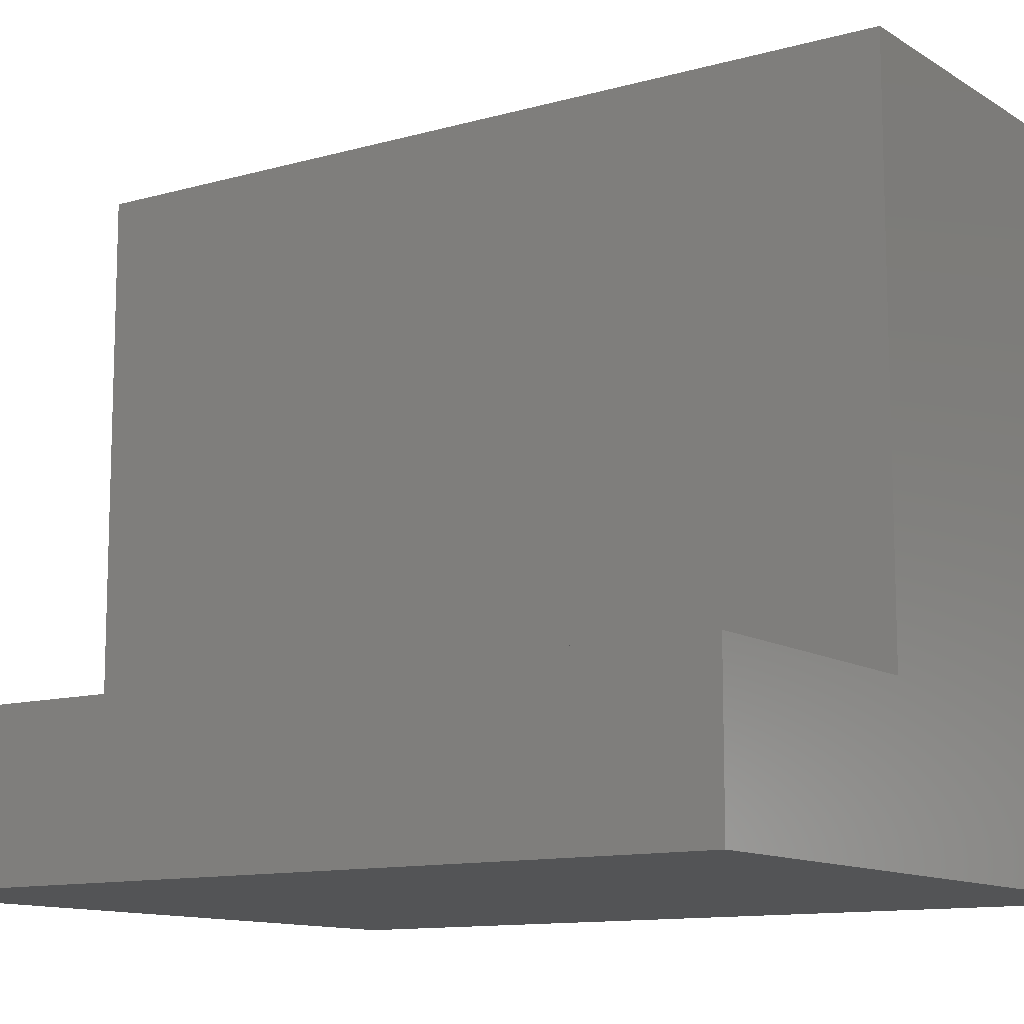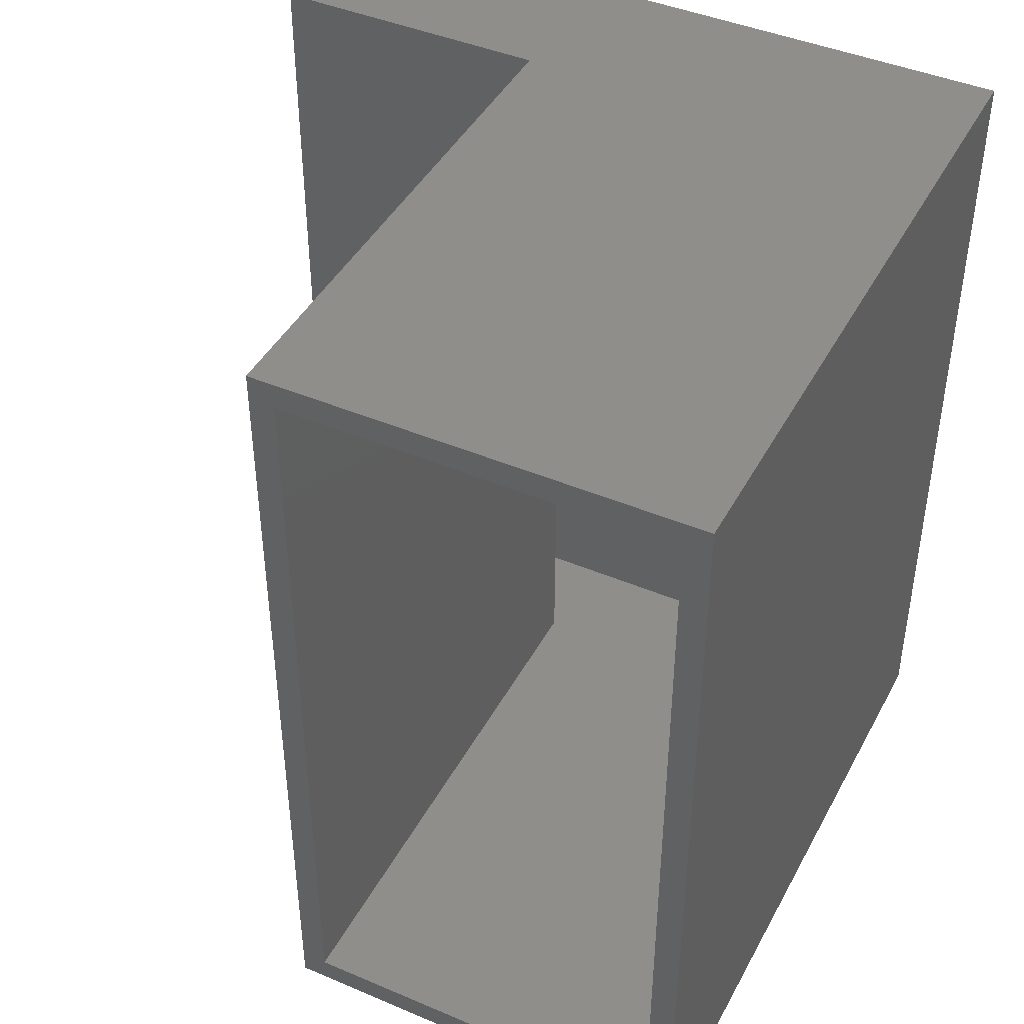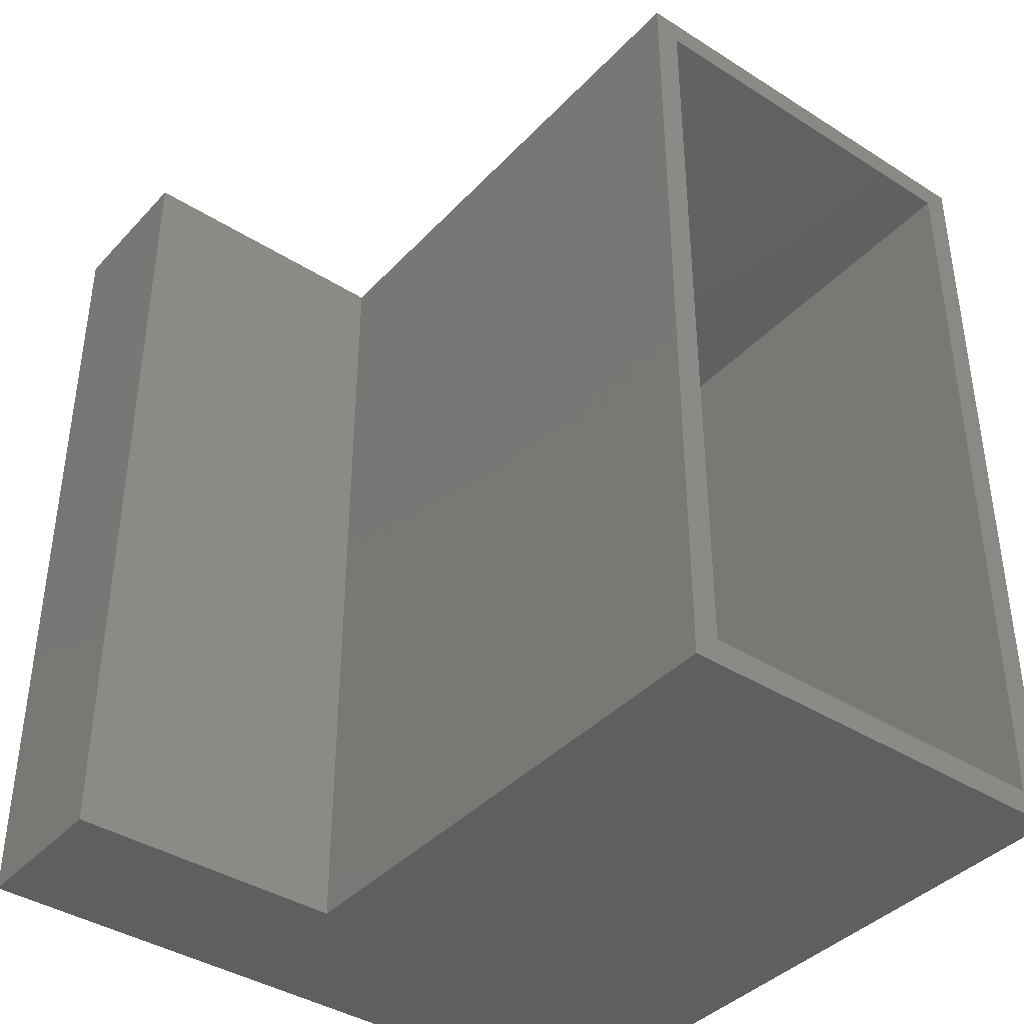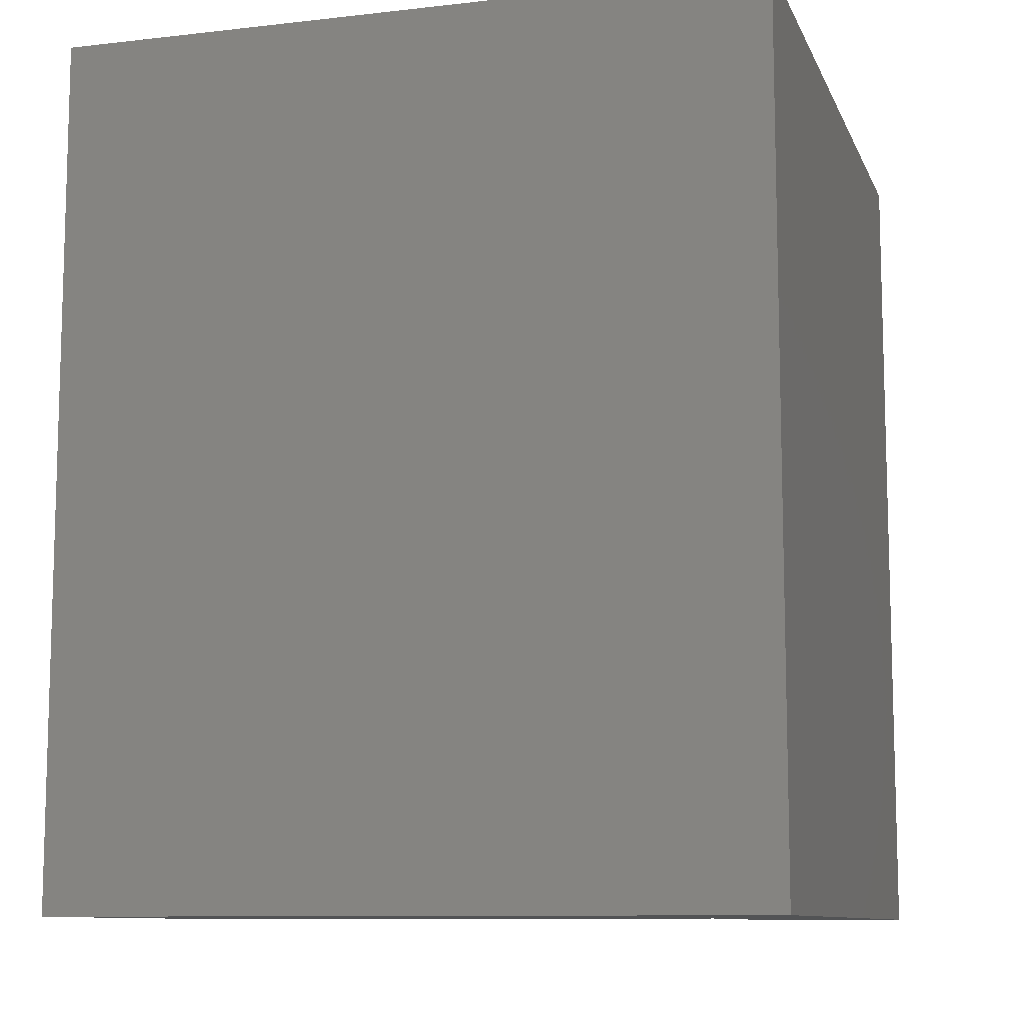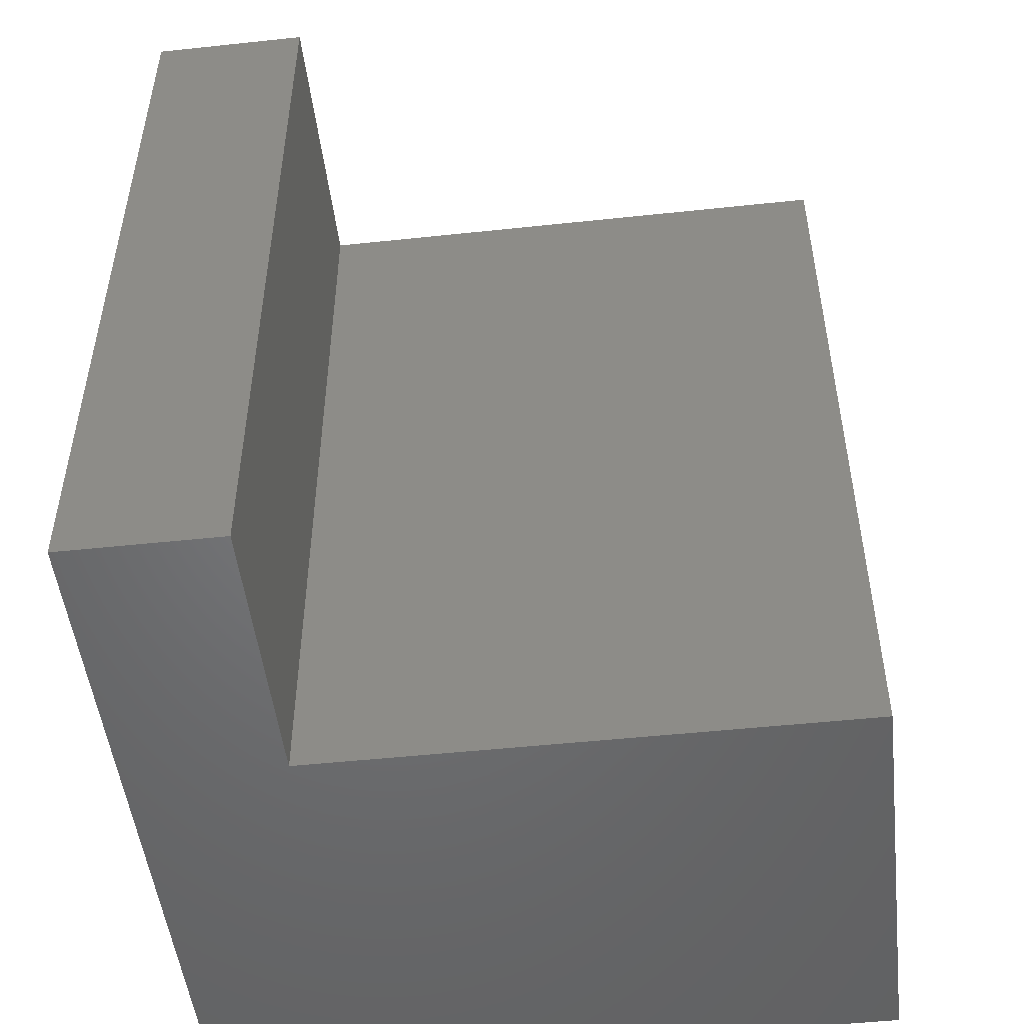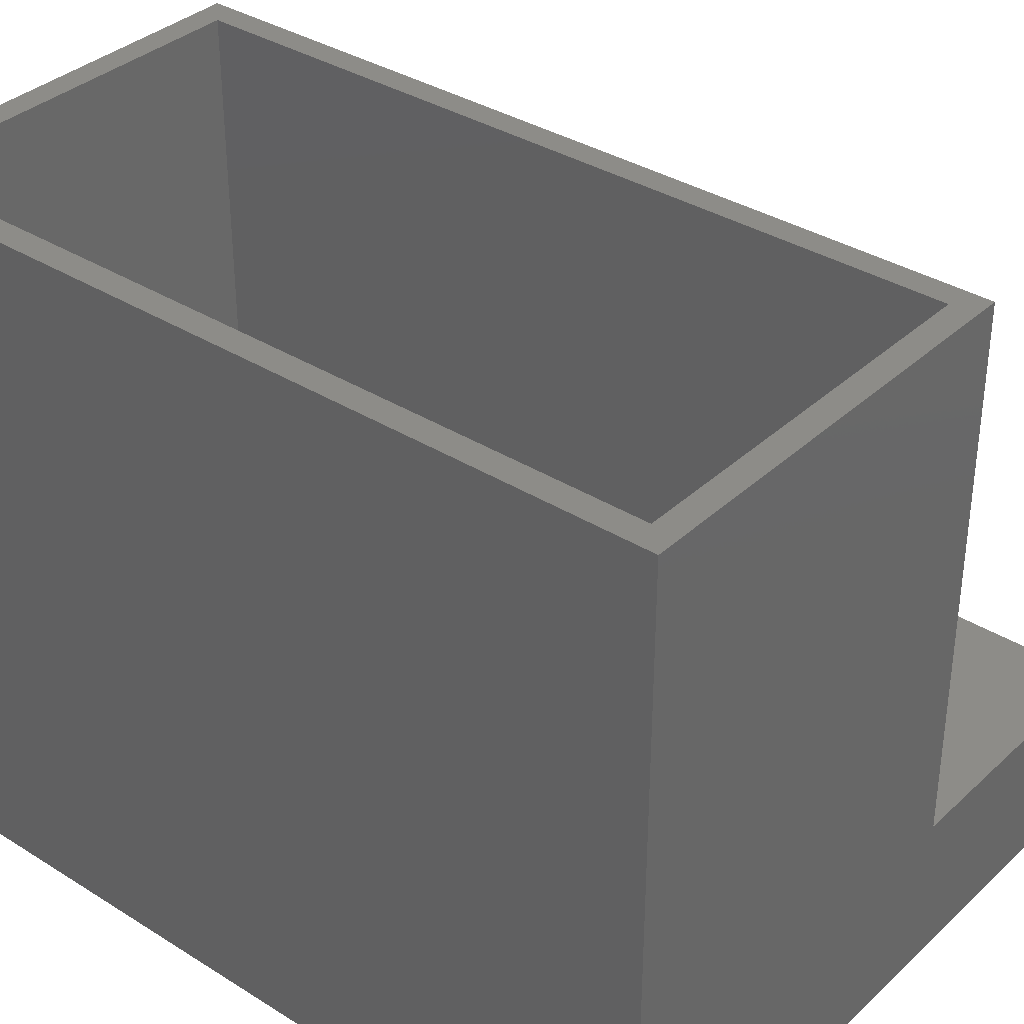
<metadata>
{"format":"stl","ext":"stl","renderer":"f3d","projection":"perspective","resolution":1024,"background":"white","views":[{"elev":-11.6,"azim":-55.6,"up":"+Z"},{"elev":43.5,"azim":26.6,"up":"+Y"},{"elev":-39.8,"azim":-38.1,"up":"+Y"},{"elev":-10.0,"azim":106.4,"up":"+Y"},{"elev":-50.0,"azim":-83.3,"up":"+Y"},{"elev":35.4,"azim":129.7,"up":"+Z"}]}
</metadata>
<code>
# stl→obj: 24 verts, 44 faces
v -0.3672 0.007812 0.5547
v -0.3438 -0.01562 0.5547
v 0.02344 0.007812 0.5547
v 4.163e-17 -0.01562 0.5547
v 0.02344 -0.7578 0.5547
v 1.214e-16 -0.7344 0.5547
v -0.3672 -0.7578 0.5547
v -0.3438 -0.7344 0.5547
v 1.735e-18 -0.01562 -0.05469
v 8.153e-17 -0.7344 -0.05469
v -0.3438 -0.01562 0.03906
v -0.3438 -0.7344 0.03906
v -0.5938 -0.01562 -0.05469
v -0.5938 -0.01562 0.03906
v -0.5938 -0.7344 -0.05469
v -0.5938 -0.7344 0.03906
v -0.6172 0.007812 -0.07812
v 0.02344 0.007812 -0.07812
v -0.6172 -0.7578 -0.07812
v 0.02344 -0.7578 -0.07812
v -0.3672 0.007812 0.0625
v -0.3672 -0.7578 0.0625
v -0.6172 0.007812 0.0625
v -0.6172 -0.7578 0.0625
f 1 2 3
f 3 2 4
f 3 4 5
f 5 4 6
f 5 6 7
f 7 6 8
f 7 8 1
f 1 8 2
f 9 10 4
f 4 10 6
f 2 8 11
f 11 8 12
f 4 2 9
f 9 2 11
f 9 11 13
f 13 11 14
f 6 10 8
f 8 10 12
f 10 15 12
f 12 15 16
f 17 18 19
f 19 18 20
f 18 3 20
f 20 3 5
f 1 21 7
f 7 21 22
f 21 23 22
f 22 23 24
f 23 17 24
f 24 17 19
f 3 18 1
f 1 18 21
f 18 17 21
f 21 17 23
f 5 7 20
f 20 7 22
f 20 22 19
f 19 22 24
f 13 15 9
f 9 15 10
f 11 12 14
f 14 12 16
f 14 16 13
f 13 16 15

</code>
